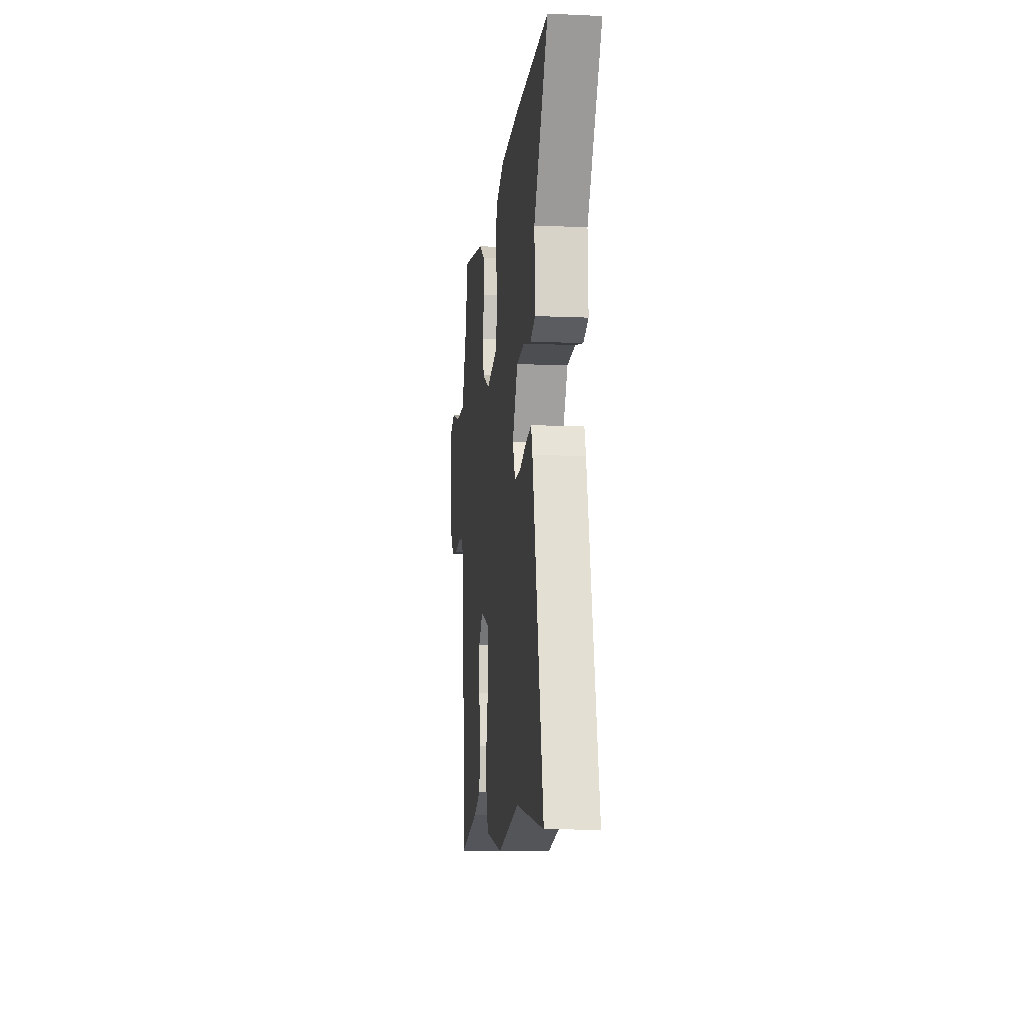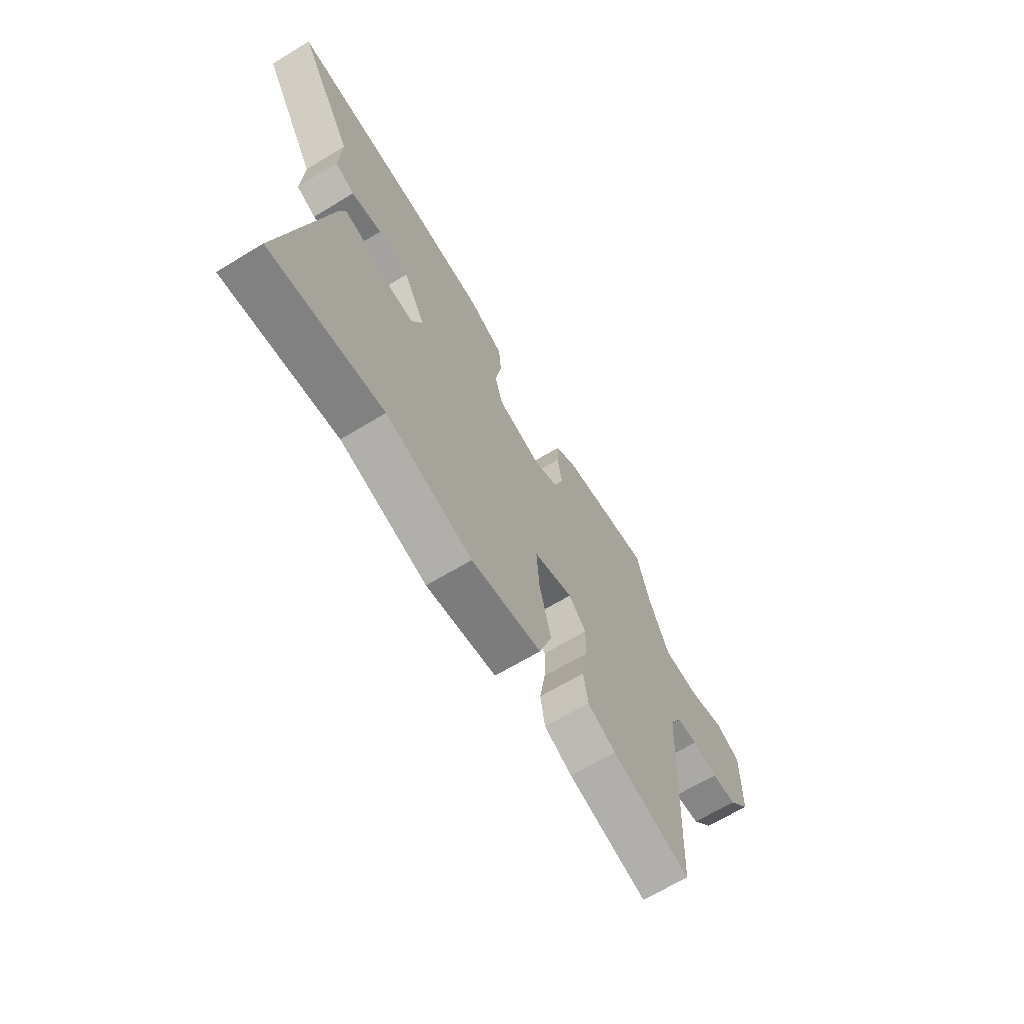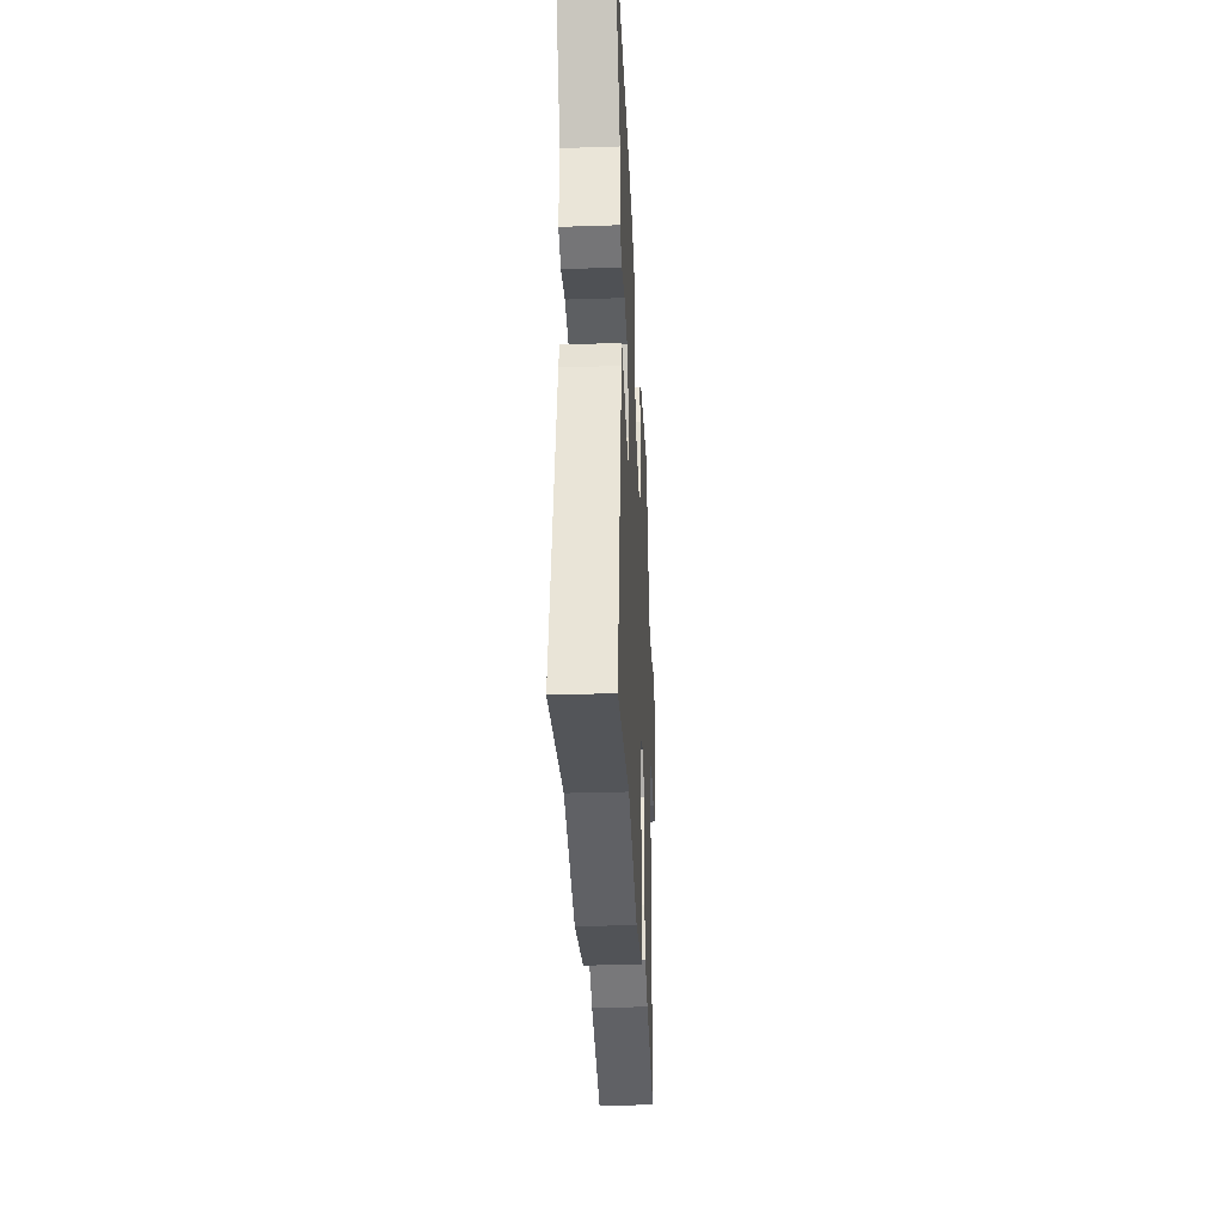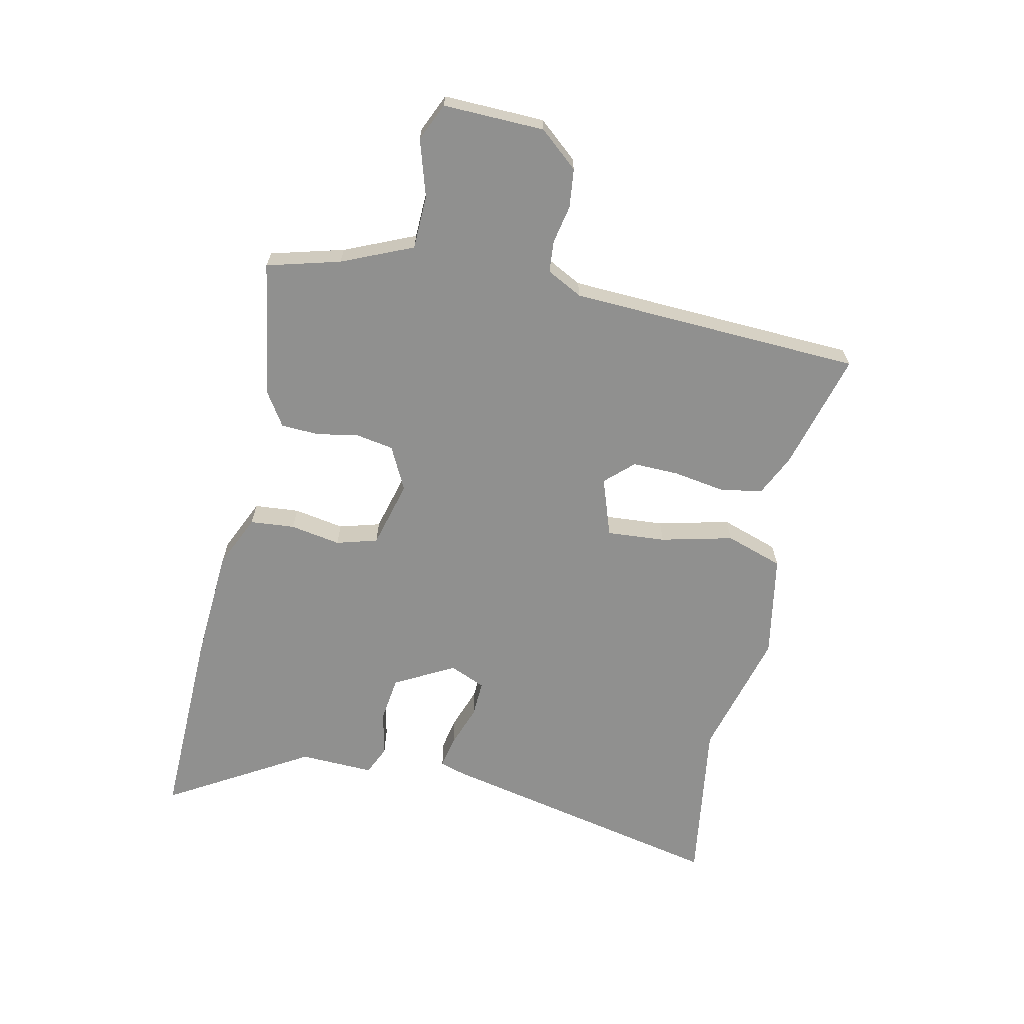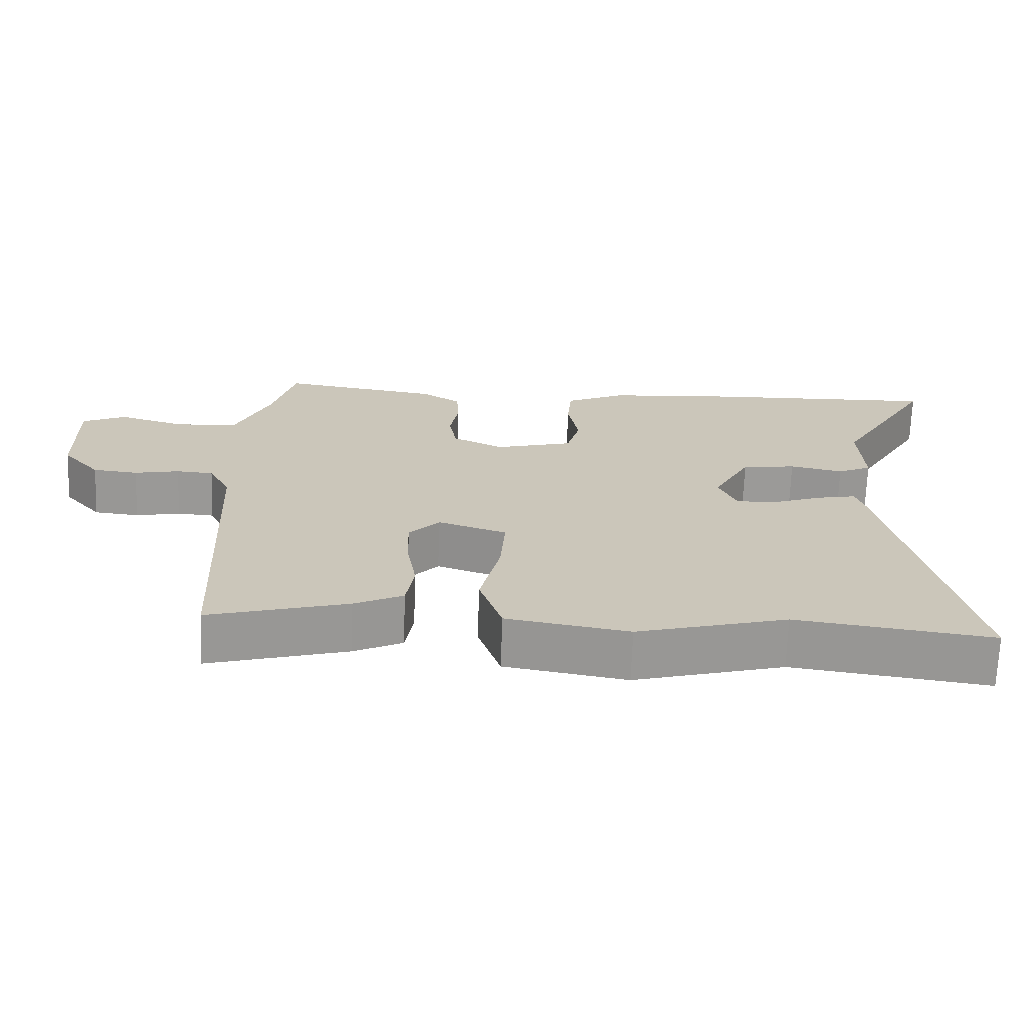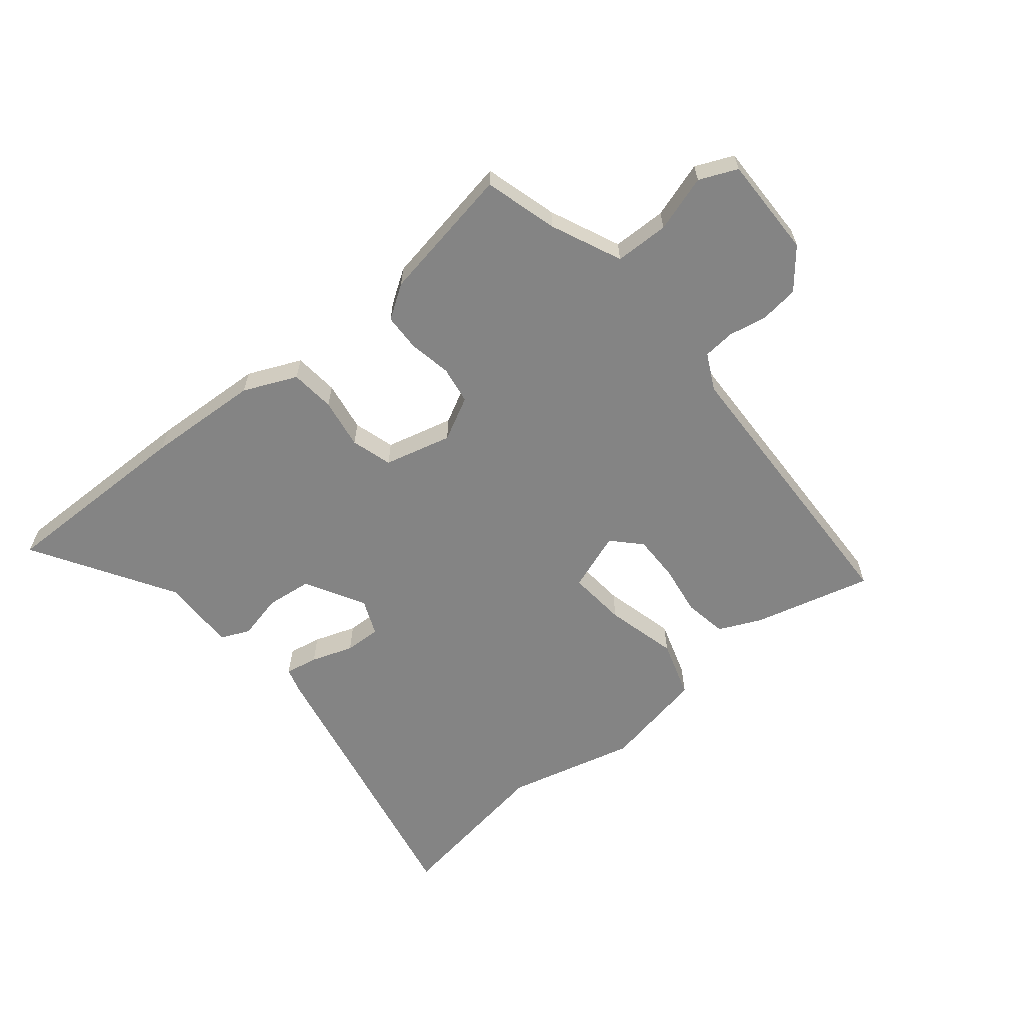
<metadata>
{"format":"obj","ext":"obj","renderer":"f3d","projection":"perspective","resolution":1024,"background":"white","views":[{"elev":-9.7,"azim":-96.5,"up":"+Z"},{"elev":-66.9,"azim":-58.8,"up":"+Z"},{"elev":-32.1,"azim":-87.4,"up":"+Z"},{"elev":-65.6,"azim":78.1,"up":"+Y"},{"elev":-69.1,"azim":178.0,"up":"+Z"},{"elev":-61.4,"azim":40.2,"up":"+Y"}]}
</metadata>
<code>
v 0.467 0.07 -0.522
v 0.272 0.07 -0.468
v 0.203 0.07 -0.435
v 0.192 0.07 -0.364
v 0.206 0.07 -0.279
v 0.208 0.07 -0.203
v 0.165 0.07 -0.157
v 0.068 0.07 -0.19
v 0.075 0.07 -0.287
v 0.103 0.07 -0.406
v 0.071 0.07 -0.501
v -0.101 0.07 -0.531
v -0.313 0.07 -0.474
v -0.589 0.07 -0.513
v -0.483 0.07 -0.031
v -0.47 0.07 0.011
v -0.416 0.07 0
v -0.347 0.07 -0.025
v -0.287 0.07 -0.028
v -0.261 0.07 0.031
v -0.314 0.07 0.13
v -0.39 0.07 0.14
v -0.465 0.07 0.124
v -0.513 0.07 0.146
v -0.508 0.07 0.269
v -0.646 0.07 0.504
v -0.317 0.07 0.495
v -0.13 0.07 0.482
v -0.043 0.07 0.442
v -0.037 0.07 0.368
v -0.052 0.07 0.285
v -0.033 0.07 0.217
v 0.078 0.07 0.187
v 0.15 0.07 0.223
v 0.161 0.07 0.285
v 0.149 0.07 0.355
v 0.152 0.07 0.417
v 0.208 0.07 0.453
v 0.434 0.07 0.489
v 0.466 0.07 0.368
v 0.516 0.07 0.251
v 0.605 0.07 0.248
v 0.698 0.07 0.276
v 0.76 0.07 0.248
v 0.755 0.07 0.081
v 0.701 0.07 0.018
v 0.637 0.07 0.011
v 0.574 0.07 0.024
v 0.522 0.07 0.02
v 0.491 0.07 -0.039
v 0.467 0 -0.522
v 0.272 0 -0.468
v 0.203 0 -0.435
v 0.192 0 -0.364
v 0.206 0 -0.279
v 0.208 0 -0.203
v 0.165 0 -0.157
v 0.068 0 -0.19
v 0.075 0 -0.287
v 0.103 0 -0.406
v 0.071 0 -0.501
v -0.101 0 -0.531
v -0.313 0 -0.474
v -0.589 0 -0.513
v -0.483 0 -0.031
v -0.47 0 0.011
v -0.416 0 0
v -0.347 0 -0.025
v -0.287 0 -0.028
v -0.261 0 0.031
v -0.314 0 0.13
v -0.39 0 0.14
v -0.465 0 0.124
v -0.513 0 0.146
v -0.508 0 0.269
v -0.646 0 0.504
v -0.317 0 0.495
v -0.13 0 0.482
v -0.043 0 0.442
v -0.037 0 0.368
v -0.052 0 0.285
v -0.033 0 0.217
v 0.078 0 0.187
v 0.15 0 0.223
v 0.161 0 0.285
v 0.149 0 0.355
v 0.152 0 0.417
v 0.208 0 0.453
v 0.434 0 0.489
v 0.466 0 0.368
v 0.516 0 0.251
v 0.605 0 0.248
v 0.698 0 0.276
v 0.76 0 0.248
v 0.755 0 0.081
v 0.701 0 0.018
v 0.637 0 0.011
v 0.574 0 0.024
v 0.522 0 0.02
v 0.491 0 -0.039
f 45 46 47 48
f 45 48 49
f 42 43 44 45
f 41 42 45 49
f 40 41 49 50
f 35 36 37 38
f 34 35 38 39
f 28 29 30 31
f 28 31 32
f 25 26 27 28
f 25 28 32
f 22 23 24 25
f 21 22 25 32
f 20 21 32 33
f 15 16 17 18
f 13 14 15 18
f 13 18 19
f 9 10 11 12
f 8 9 12 13
f 2 3 4 5
f 2 5 6
f 1 2 6
f 50 1 6
f 34 39 40 50
f 33 34 50 6
f 8 13 19 20
f 7 8 20 33
f 6 7 33
f 98 97 96 95
f 99 98 95
f 95 94 93 92
f 99 95 92 91
f 100 99 91 90
f 88 87 86 85
f 89 88 85 84
f 81 80 79 78
f 82 81 78
f 78 77 76 75
f 82 78 75
f 75 74 73 72
f 82 75 72 71
f 83 82 71 70
f 68 67 66 65
f 68 65 64 63
f 69 68 63
f 62 61 60 59
f 63 62 59 58
f 55 54 53 52
f 56 55 52
f 56 52 51
f 56 51 100
f 100 90 89 84
f 56 100 84 83
f 70 69 63 58
f 83 70 58 57
f 83 57 56
f 1 51 52 2
f 2 52 53 3
f 3 53 54 4
f 4 54 55 5
f 5 55 56 6
f 6 56 57 7
f 7 57 58 8
f 8 58 59 9
f 9 59 60 10
f 10 60 61 11
f 11 61 62 12
f 12 62 63 13
f 13 63 64 14
f 14 64 65 15
f 15 65 66 16
f 16 66 67 17
f 17 67 68 18
f 18 68 69 19
f 19 69 70 20
f 20 70 71 21
f 21 71 72 22
f 22 72 73 23
f 23 73 74 24
f 24 74 75 25
f 25 75 76 26
f 26 76 77 27
f 27 77 78 28
f 28 78 79 29
f 29 79 80 30
f 30 80 81 31
f 31 81 82 32
f 32 82 83 33
f 33 83 84 34
f 34 84 85 35
f 35 85 86 36
f 36 86 87 37
f 37 87 88 38
f 38 88 89 39
f 39 89 90 40
f 40 90 91 41
f 41 91 92 42
f 42 92 93 43
f 43 93 94 44
f 44 94 95 45
f 45 95 96 46
f 46 96 97 47
f 47 97 98 48
f 48 98 99 49
f 49 99 100 50
f 50 100 51 1

</code>
